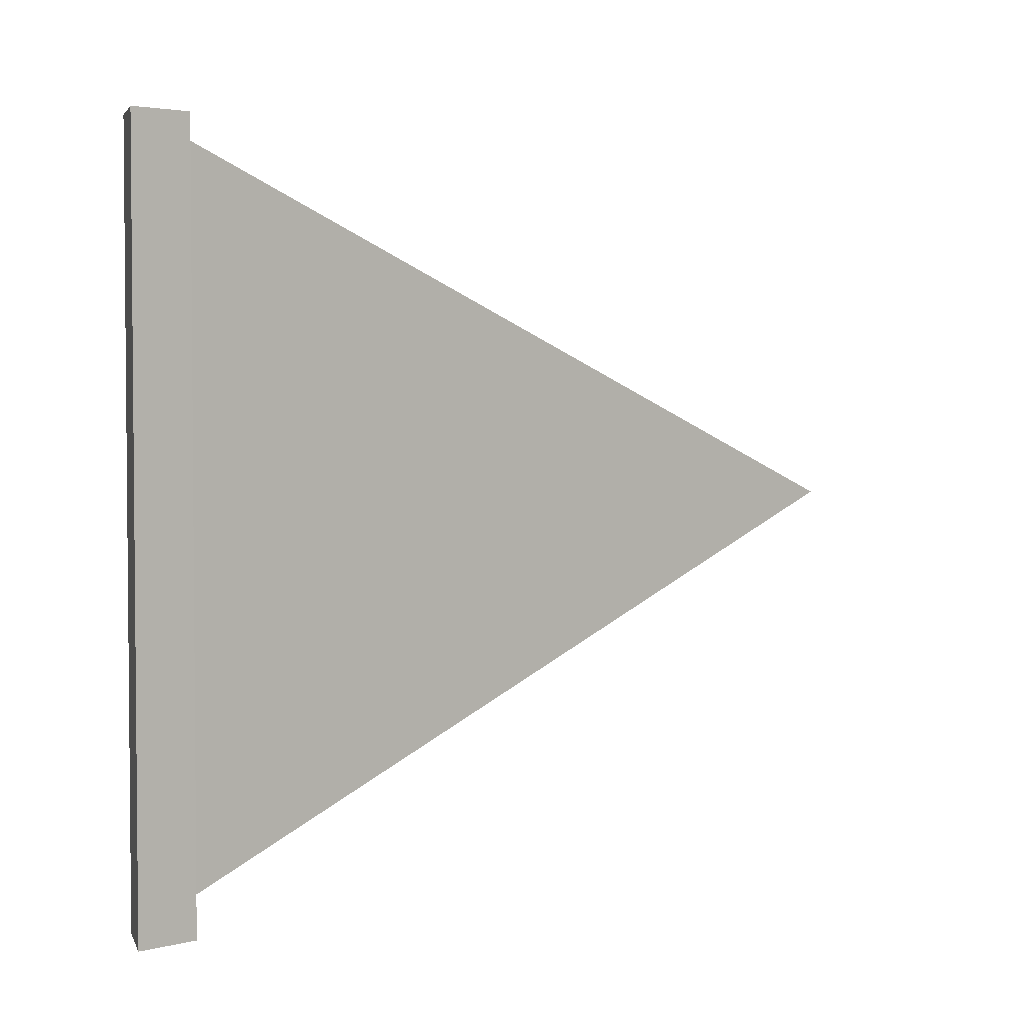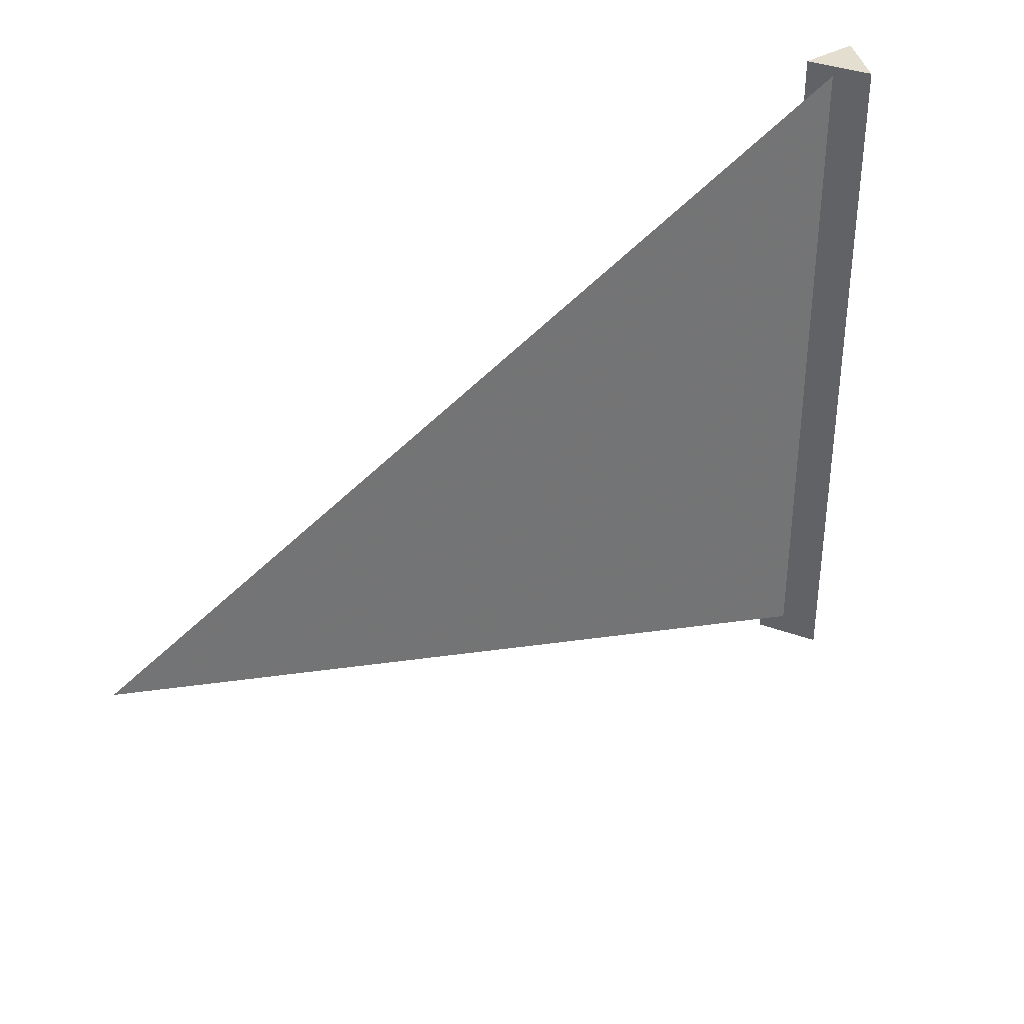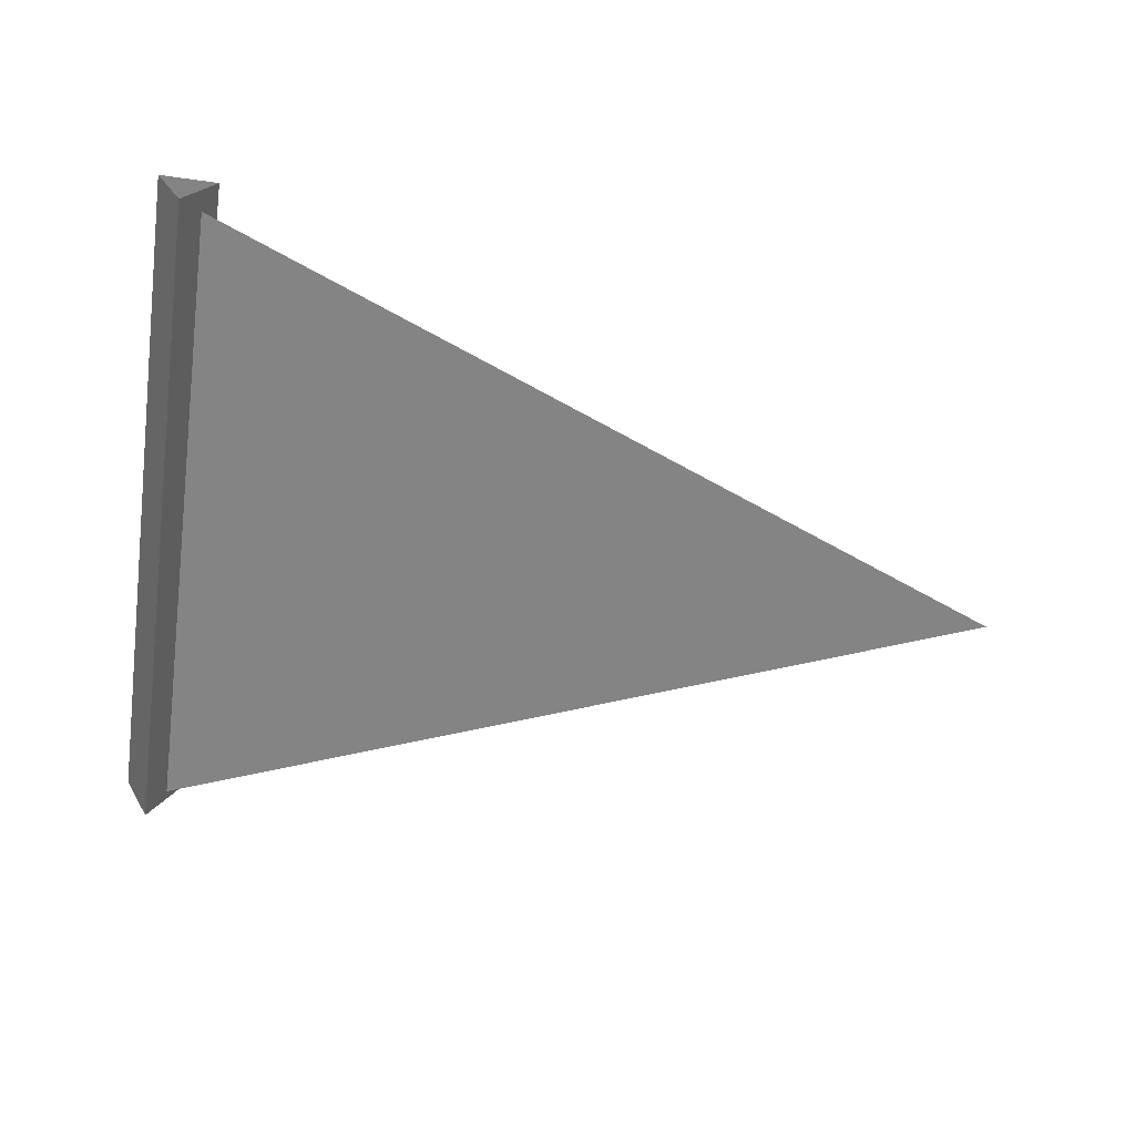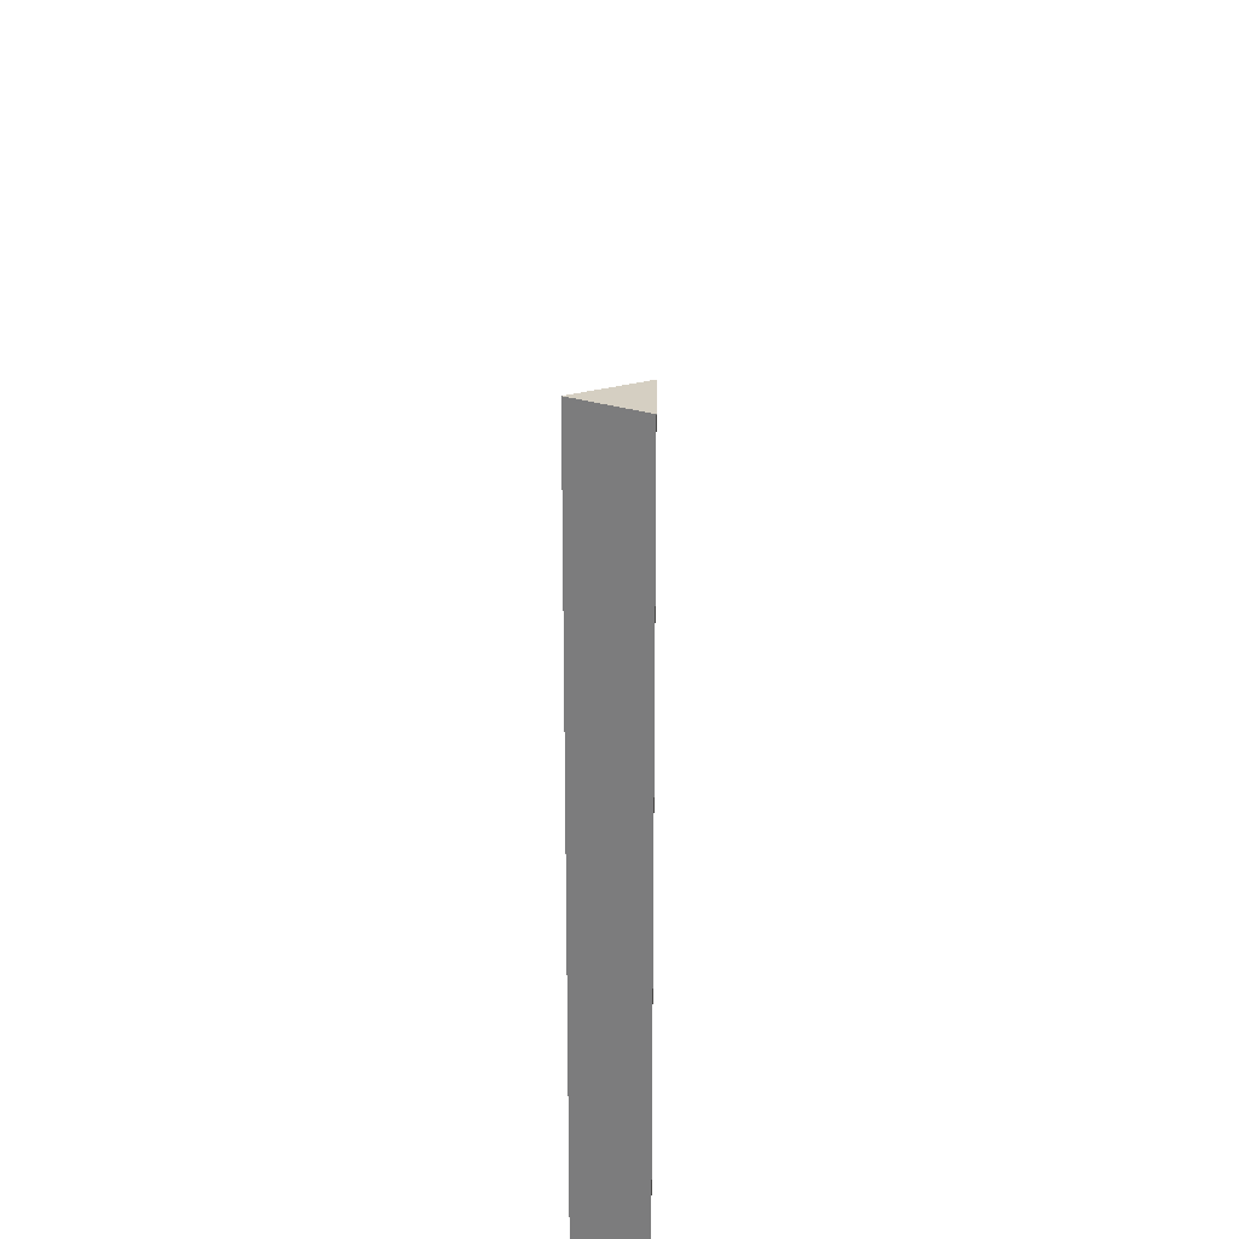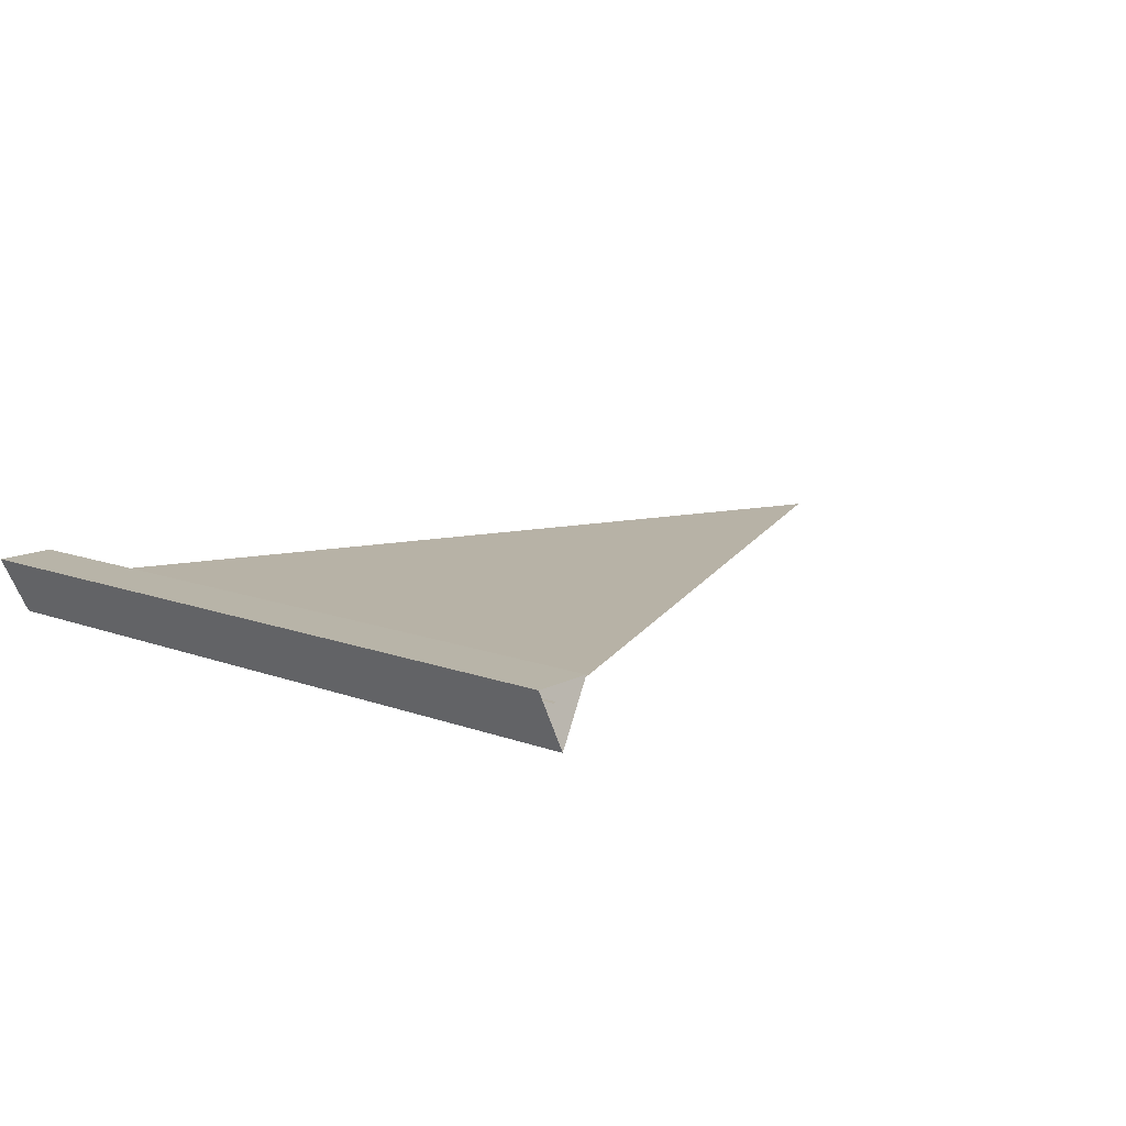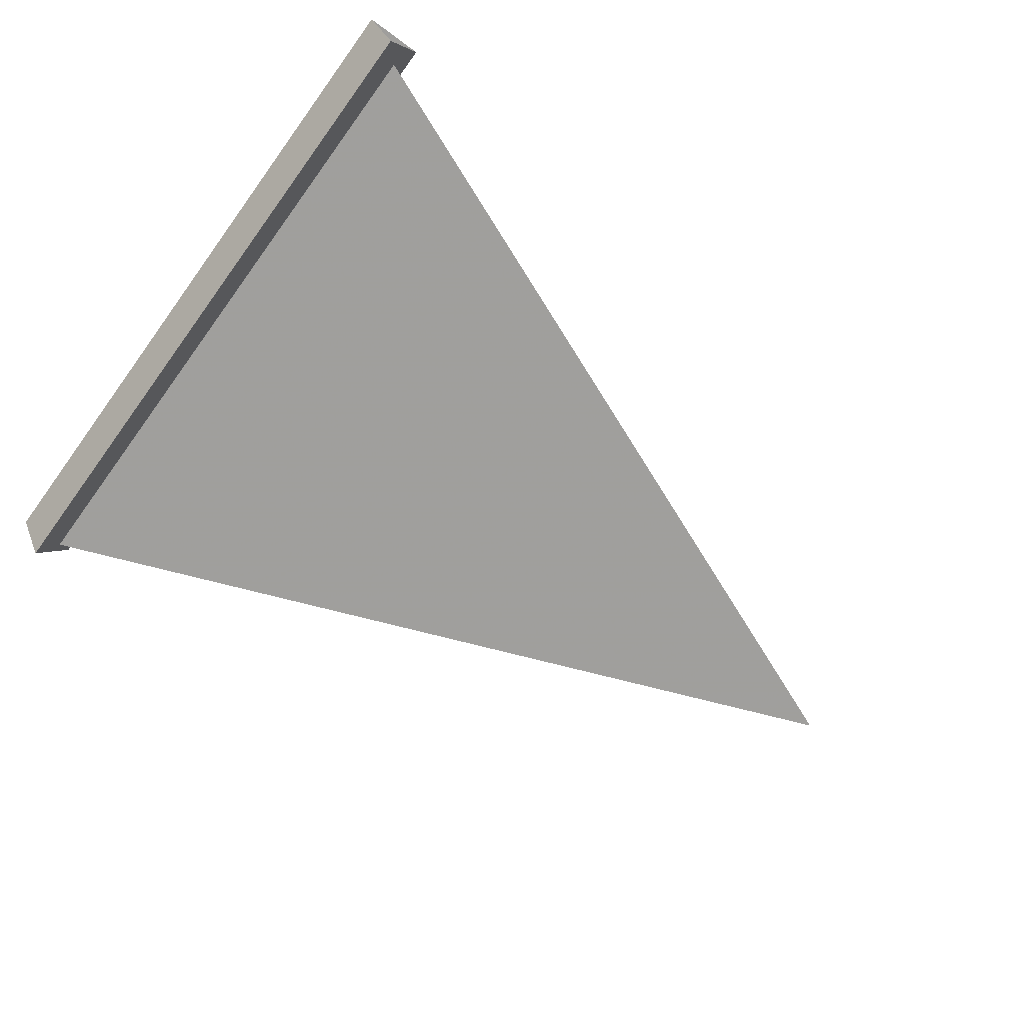
<metadata>
{"format":"obj","ext":"obj","renderer":"f3d","projection":"perspective","resolution":1024,"background":"white","views":[{"elev":3.2,"azim":-41.3,"up":"+Y"},{"elev":36.4,"azim":142.2,"up":"+Y"},{"elev":-61.3,"azim":-8.0,"up":"+Z"},{"elev":25.9,"azim":-89.1,"up":"+Y"},{"elev":13.0,"azim":-49.6,"up":"+Z"},{"elev":-70.9,"azim":-36.2,"up":"+Z"}]}
</metadata>
<code>
g Polygon
v -0.2641 2e-06 0.3602
v 0.08078 2e-06 -0.3296
v 0.4257 2e-06 0.3602
v -0.2641 8.354 0.3602
v 0.08078 8.354 -0.3296
v 0.4257 8.354 0.3602
v 10.25 4.247 -0.05539
v 0.2211 0.2359 0.0757
v 0.2211 8.258 0.0757
f 6 5 4
f 3 6 4 1
f 2 5 6 3
f 1 4 5 2
f 7 9 8

</code>
